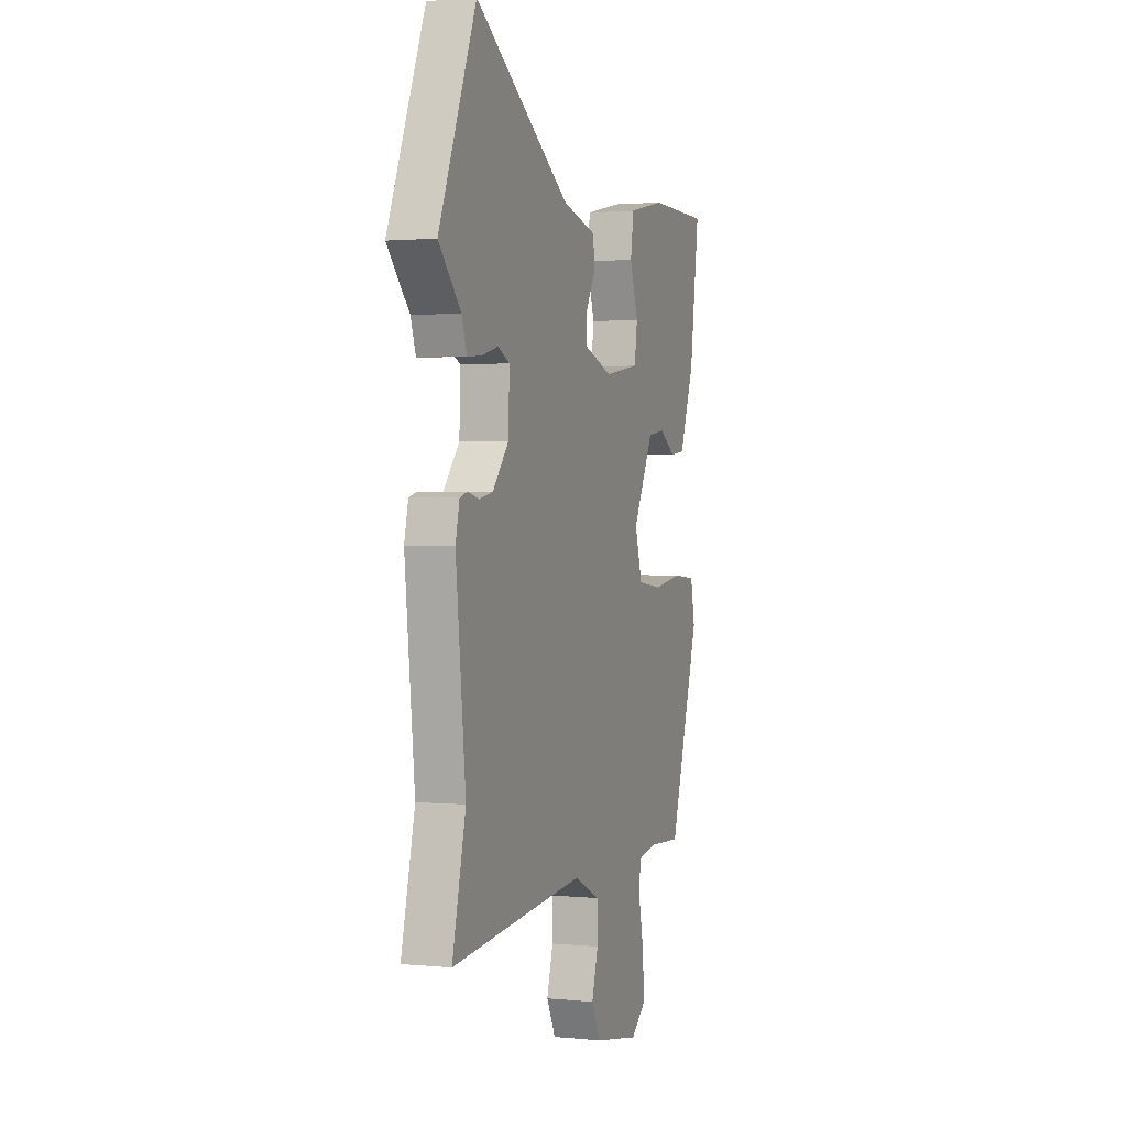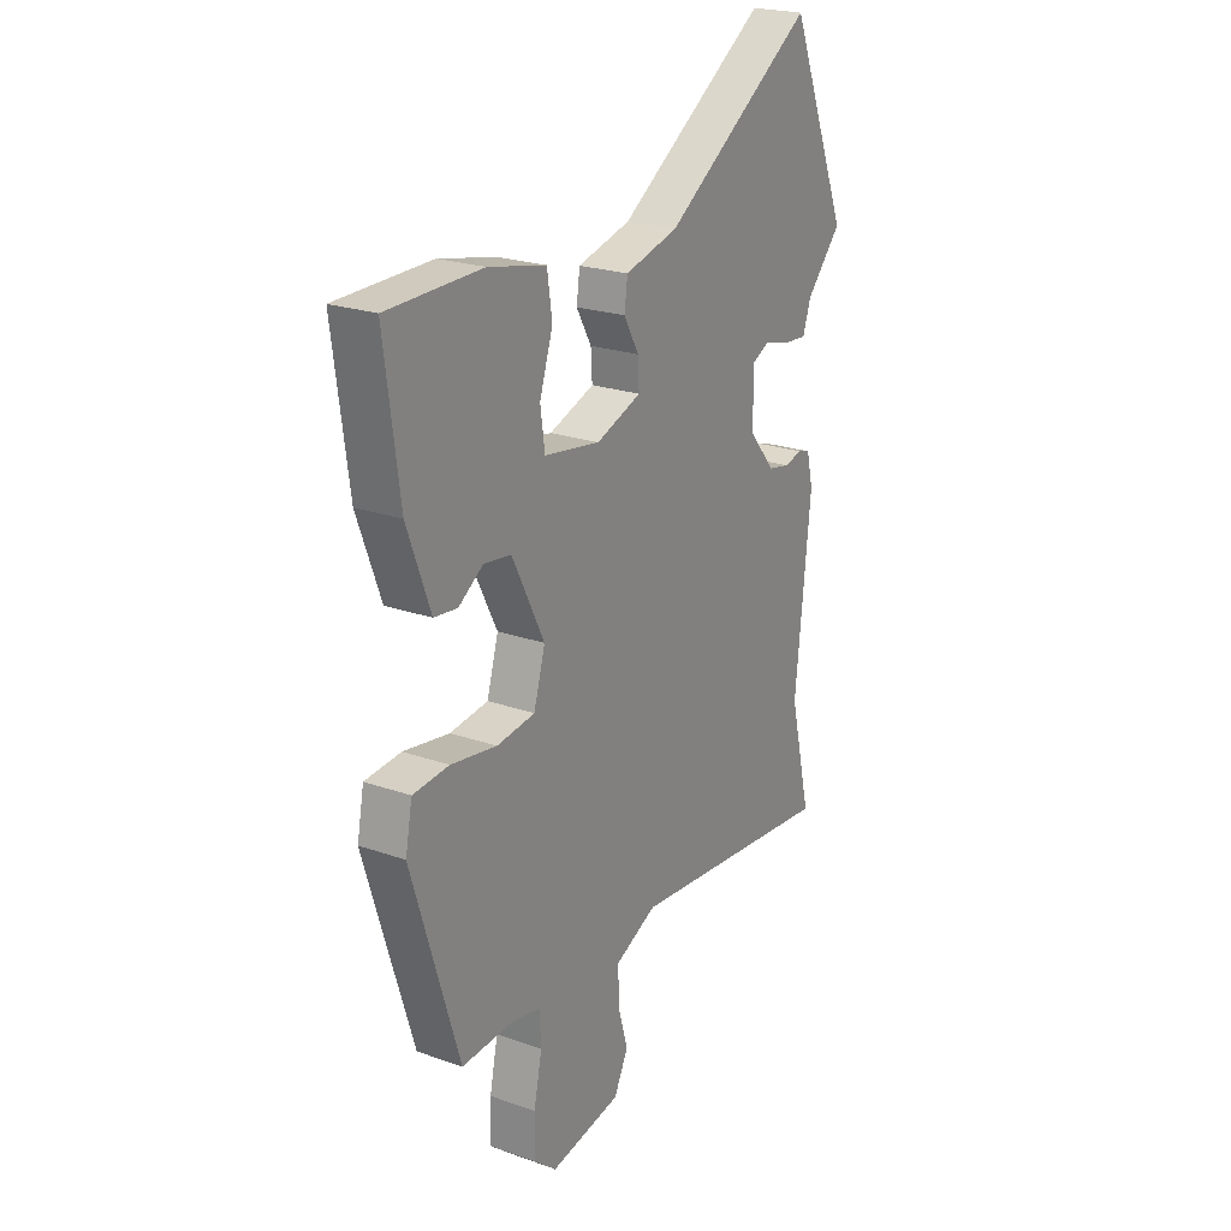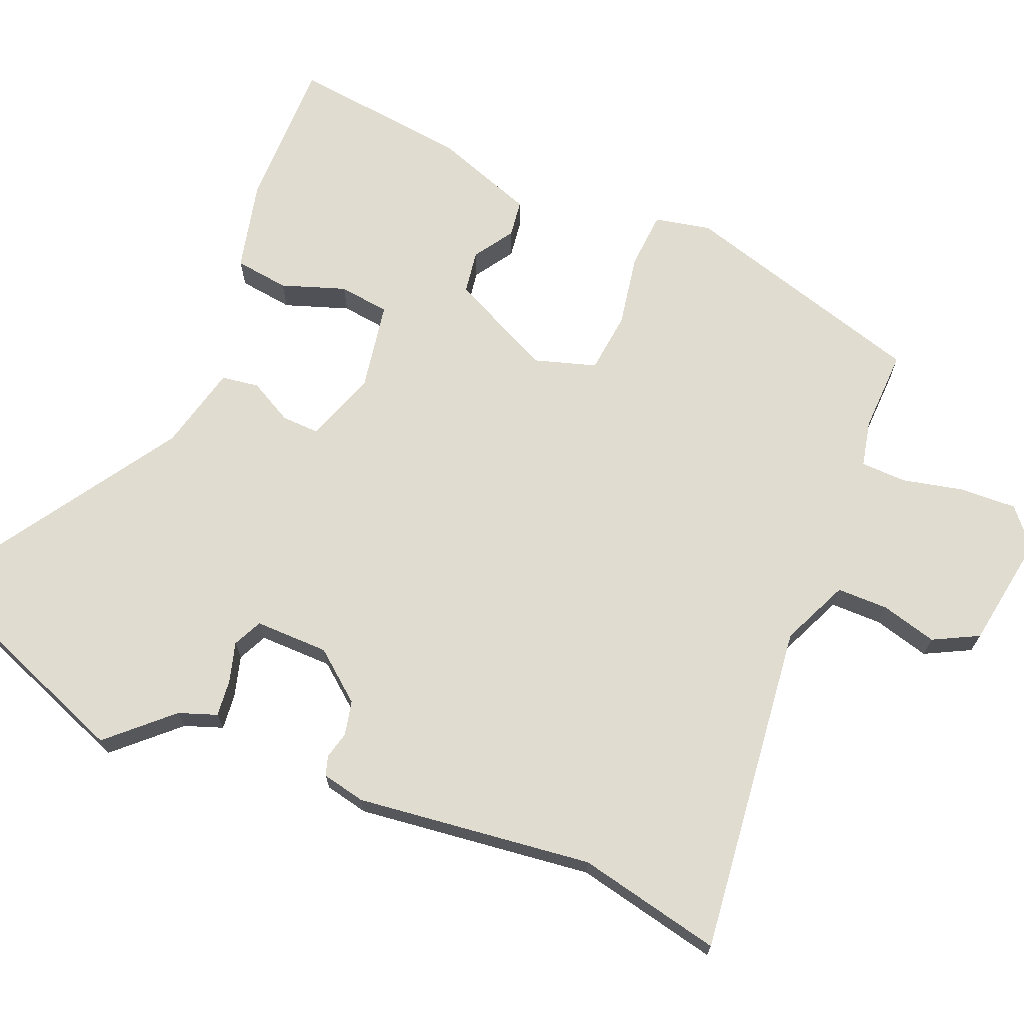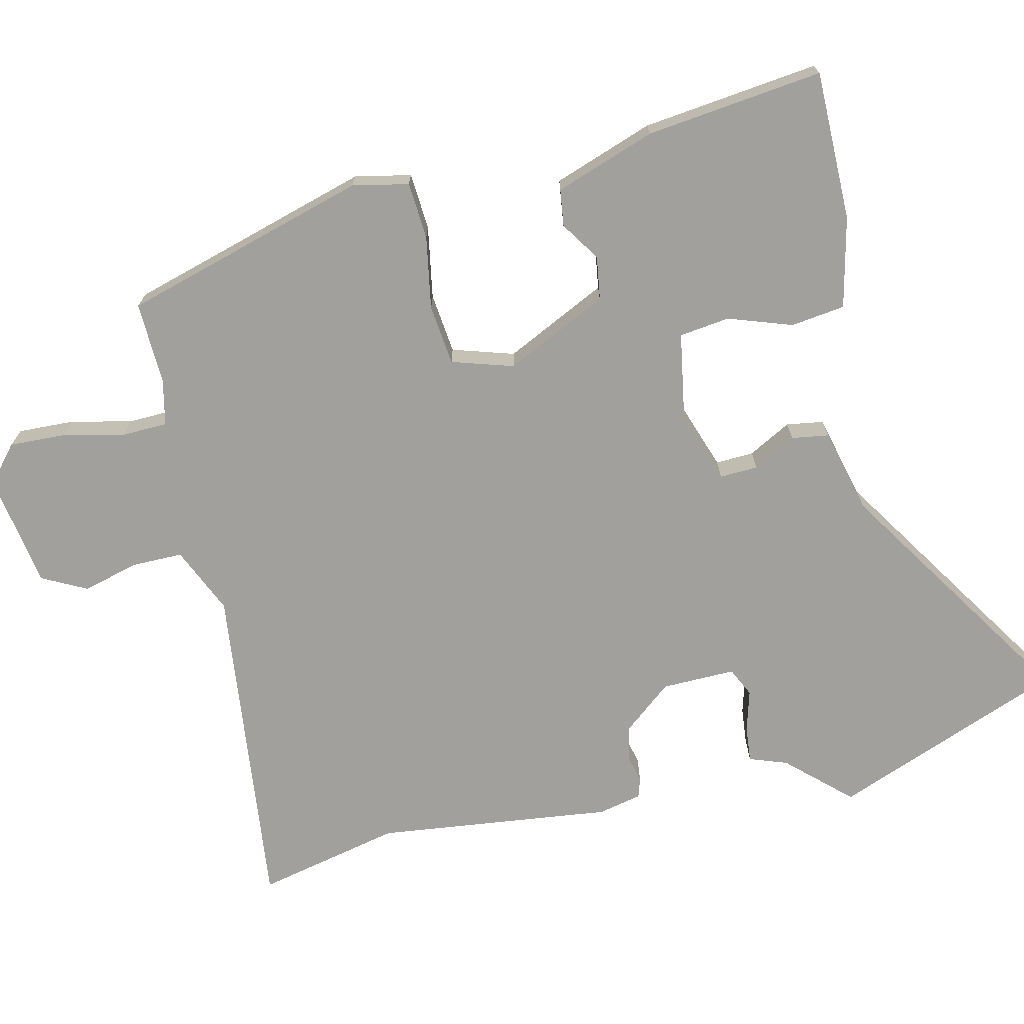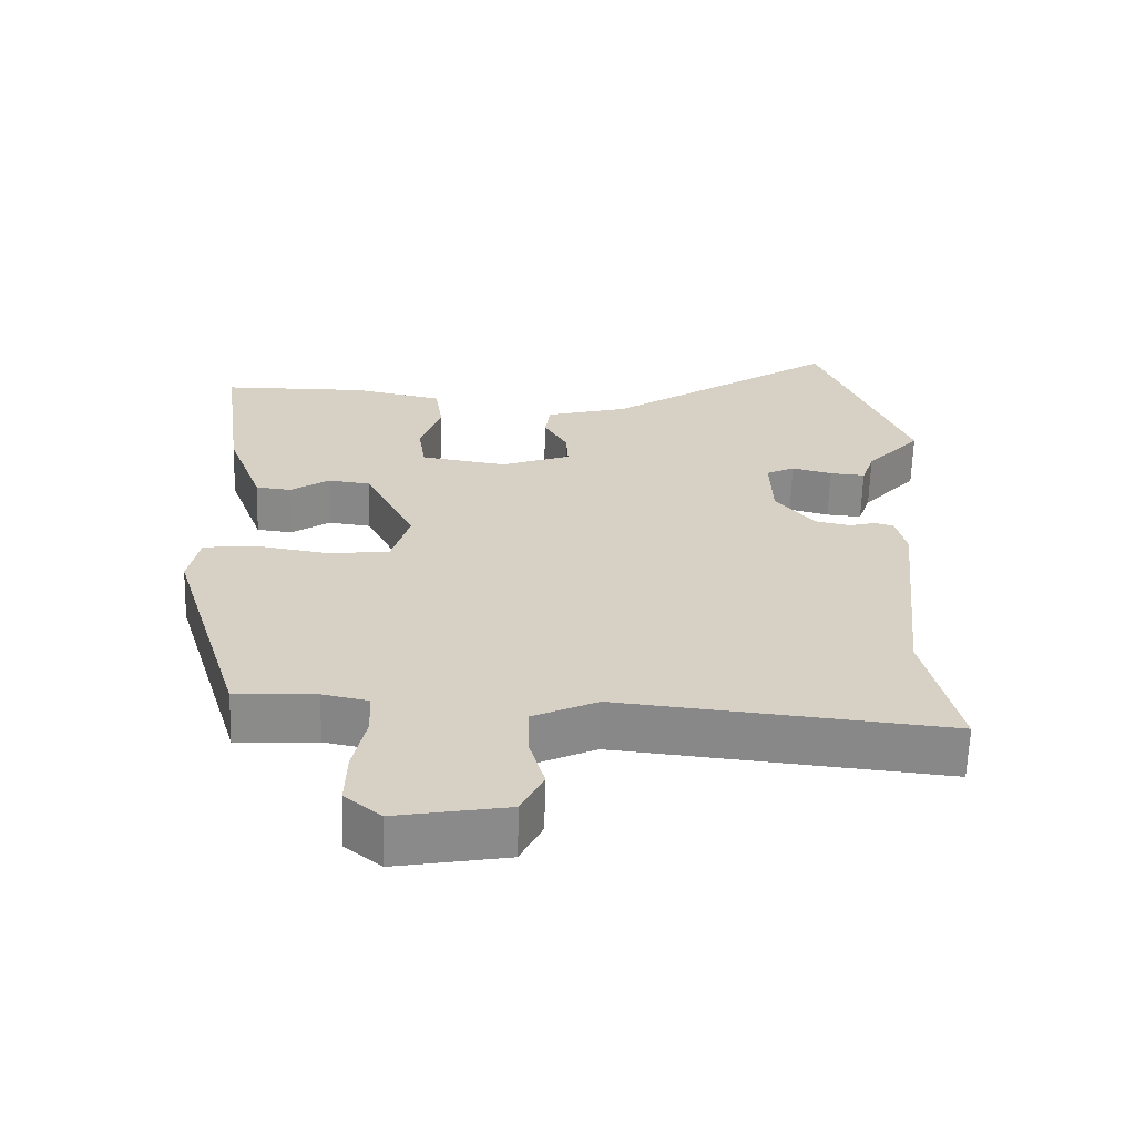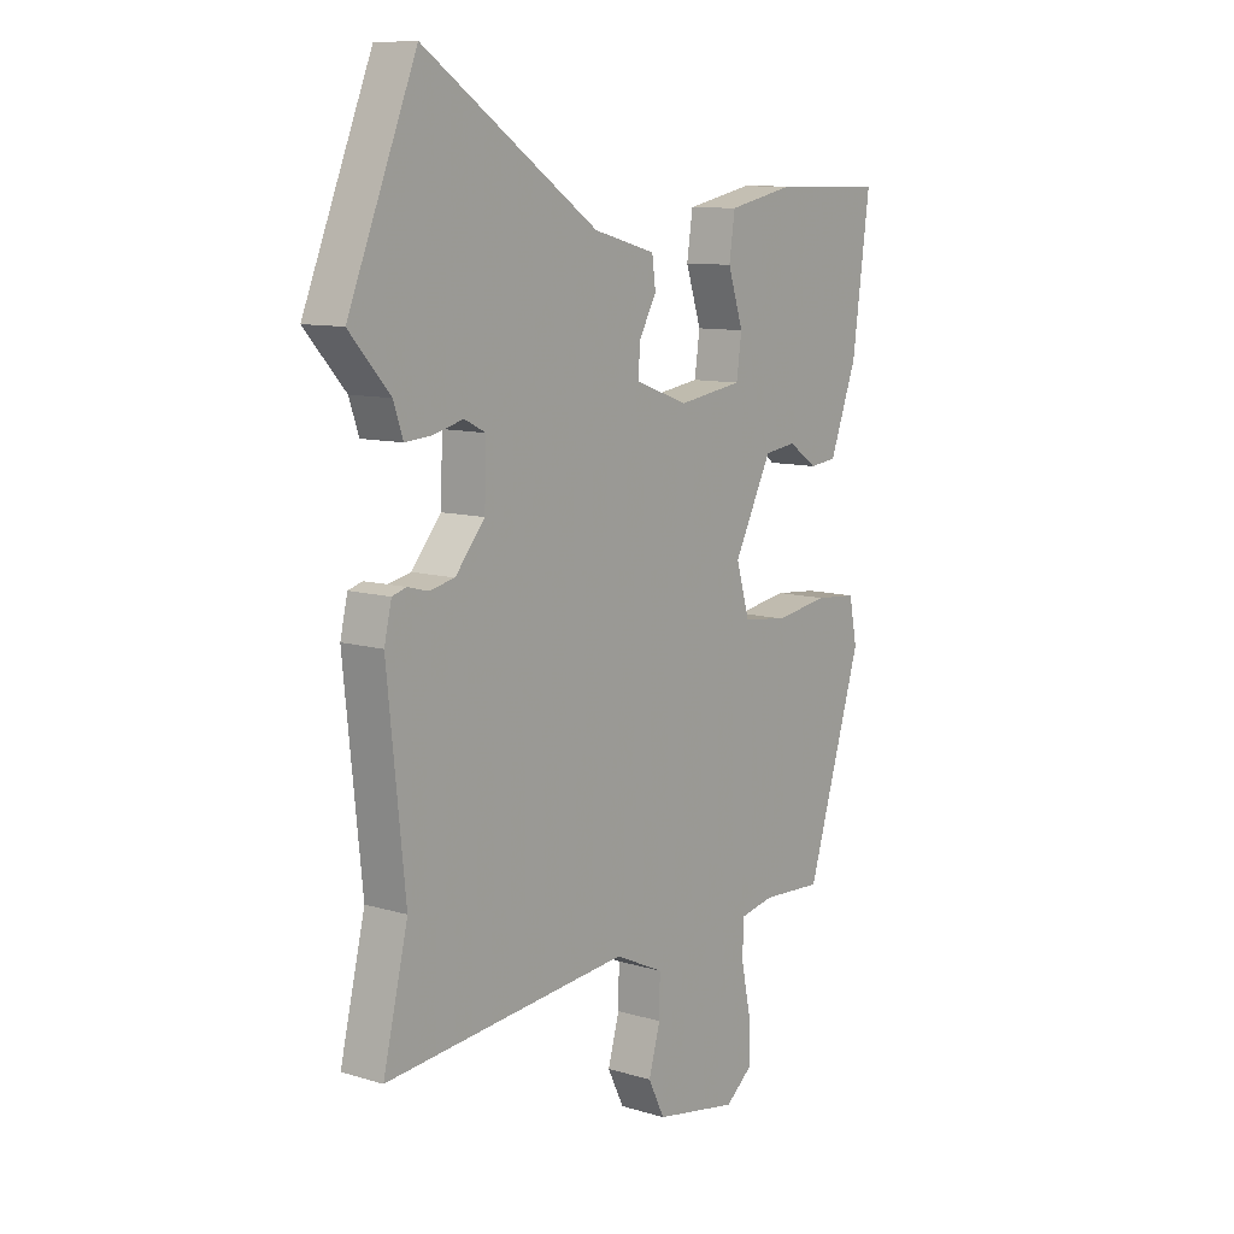
<metadata>
{"format":"obj","ext":"obj","renderer":"f3d","projection":"perspective","resolution":1024,"background":"white","views":[{"elev":1.5,"azim":110.0,"up":"+Z"},{"elev":22.6,"azim":-58.7,"up":"+Z"},{"elev":69.7,"azim":111.5,"up":"+Y"},{"elev":-71.6,"azim":-77.8,"up":"+Y"},{"elev":-63.5,"azim":-1.7,"up":"+Z"},{"elev":10.0,"azim":127.5,"up":"+Z"}]}
</metadata>
<code>
v -0.425 0.07 -0.486
v -0.529 0.07 -0.147
v -0.514 0.07 -0.069
v -0.435 0.07 -0.062
v -0.334 0.07 -0.078
v -0.25 0.07 -0.067
v -0.225 0.07 0.019
v -0.296 0.07 0.16
v -0.356 0.07 0.168
v -0.41 0.07 0.131
v -0.461 0.07 0.137
v -0.512 0.07 0.275
v -0.545 0.07 0.521
v -0.337 0.07 0.524
v -0.211 0.07 0.497
v -0.2 0.07 0.422
v -0.229 0.07 0.333
v -0.219 0.07 0.263
v -0.097 0.07 0.244
v 0.002 0.07 0.28
v -0.001 0.07 0.333
v -0.034 0.07 0.392
v -0.027 0.07 0.444
v 0.09 0.07 0.475
v 0.42 0.07 0.697
v 0.549 0.07 0.379
v 0.472 0.07 0.293
v 0.454 0.07 0.24
v 0.404 0.07 0.244
v 0.347 0.07 0.259
v 0.307 0.07 0.239
v 0.31 0.07 0.137
v 0.366 0.07 0.07
v 0.414 0.07 0.06
v 0.452 0.07 0.07
v 0.479 0.07 0.062
v 0.493 0.07 0.002
v 0.459 0.07 -0.326
v 0.506 0.07 -0.525
v 0.044 0.07 -0.48
v -0.048 0.07 -0.523
v -0.047 0.07 -0.594
v -0.025 0.07 -0.671
v -0.056 0.07 -0.734
v -0.213 0.07 -0.762
v -0.264 0.07 -0.72
v -0.262 0.07 -0.642
v -0.244 0.07 -0.556
v -0.247 0.07 -0.493
v -0.311 0.07 -0.48
v -0.425 0 -0.486
v -0.529 0 -0.147
v -0.514 0 -0.069
v -0.435 0 -0.062
v -0.334 0 -0.078
v -0.25 0 -0.067
v -0.225 0 0.019
v -0.296 0 0.16
v -0.356 0 0.168
v -0.41 0 0.131
v -0.461 0 0.137
v -0.512 0 0.275
v -0.545 0 0.521
v -0.337 0 0.524
v -0.211 0 0.497
v -0.2 0 0.422
v -0.229 0 0.333
v -0.219 0 0.263
v -0.097 0 0.244
v 0.002 0 0.28
v -0.001 0 0.333
v -0.034 0 0.392
v -0.027 0 0.444
v 0.09 0 0.475
v 0.42 0 0.697
v 0.549 0 0.379
v 0.472 0 0.293
v 0.454 0 0.24
v 0.404 0 0.244
v 0.347 0 0.259
v 0.307 0 0.239
v 0.31 0 0.137
v 0.366 0 0.07
v 0.414 0 0.06
v 0.452 0 0.07
v 0.479 0 0.062
v 0.493 0 0.002
v 0.459 0 -0.326
v 0.506 0 -0.525
v 0.044 0 -0.48
v -0.048 0 -0.523
v -0.047 0 -0.594
v -0.025 0 -0.671
v -0.056 0 -0.734
v -0.213 0 -0.762
v -0.264 0 -0.72
v -0.262 0 -0.642
v -0.244 0 -0.556
v -0.247 0 -0.493
v -0.311 0 -0.48
f 46 47 48
f 45 46 48
f 44 45 48
f 43 44 48
f 42 43 48
f 41 42 48 49
f 40 41 49 50
f 38 39 40
f 38 40 50
f 37 38 50
f 36 37 50
f 35 36 50
f 34 35 50
f 27 28 29 30
f 26 27 30
f 25 26 30
f 24 25 30
f 24 30 31
f 23 24 31
f 22 23 31
f 21 22 31
f 20 21 31 32
f 15 16 17
f 14 15 17
f 13 14 17
f 12 13 17
f 11 12 17
f 10 11 17
f 9 10 17
f 8 9 17 18
f 7 8 18 19
f 3 4 5
f 2 3 5
f 1 2 5
f 50 1 5
f 50 5 6
f 50 6 7
f 34 50 7
f 33 34 7
f 20 32 33
f 19 20 33
f 7 19 33
f 98 97 96
f 98 96 95
f 98 95 94
f 98 94 93
f 98 93 92
f 99 98 92 91
f 100 99 91 90
f 90 89 88
f 100 90 88
f 100 88 87
f 100 87 86
f 100 86 85
f 100 85 84
f 80 79 78 77
f 80 77 76
f 80 76 75
f 80 75 74
f 81 80 74
f 81 74 73
f 81 73 72
f 81 72 71
f 82 81 71 70
f 67 66 65
f 67 65 64
f 67 64 63
f 67 63 62
f 67 62 61
f 67 61 60
f 67 60 59
f 68 67 59 58
f 69 68 58 57
f 55 54 53
f 55 53 52
f 55 52 51
f 55 51 100
f 56 55 100
f 57 56 100
f 57 100 84
f 57 84 83
f 83 82 70
f 83 70 69
f 83 69 57
f 1 51 52 2
f 2 52 53 3
f 3 53 54 4
f 4 54 55 5
f 5 55 56 6
f 6 56 57 7
f 7 57 58 8
f 8 58 59 9
f 9 59 60 10
f 10 60 61 11
f 11 61 62 12
f 12 62 63 13
f 13 63 64 14
f 14 64 65 15
f 15 65 66 16
f 16 66 67 17
f 17 67 68 18
f 18 68 69 19
f 19 69 70 20
f 20 70 71 21
f 21 71 72 22
f 22 72 73 23
f 23 73 74 24
f 24 74 75 25
f 25 75 76 26
f 26 76 77 27
f 27 77 78 28
f 28 78 79 29
f 29 79 80 30
f 30 80 81 31
f 31 81 82 32
f 32 82 83 33
f 33 83 84 34
f 34 84 85 35
f 35 85 86 36
f 36 86 87 37
f 37 87 88 38
f 38 88 89 39
f 39 89 90 40
f 40 90 91 41
f 41 91 92 42
f 42 92 93 43
f 43 93 94 44
f 44 94 95 45
f 45 95 96 46
f 46 96 97 47
f 47 97 98 48
f 48 98 99 49
f 49 99 100 50
f 50 100 51 1

</code>
